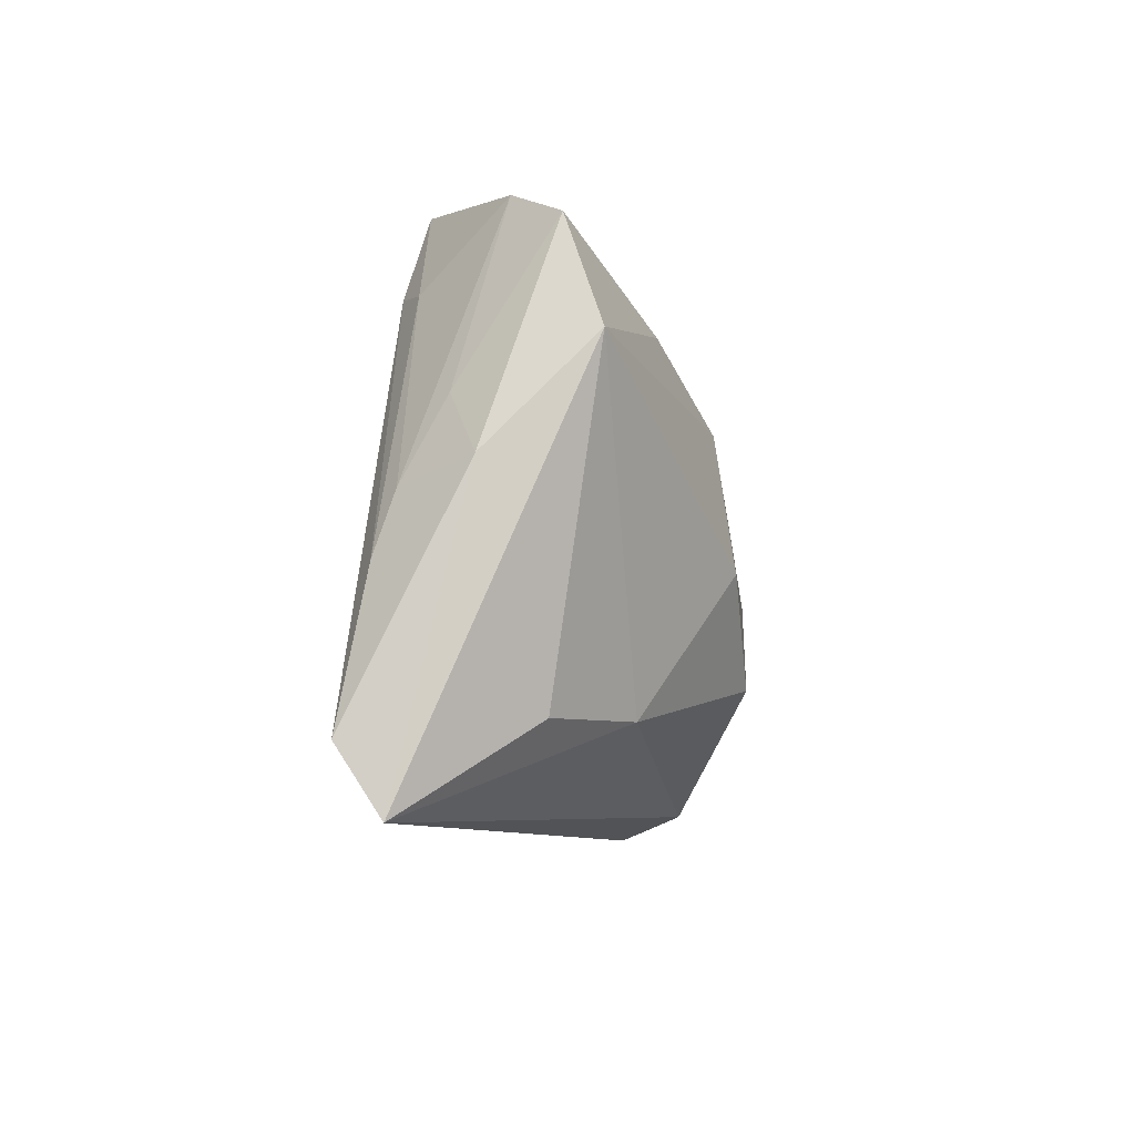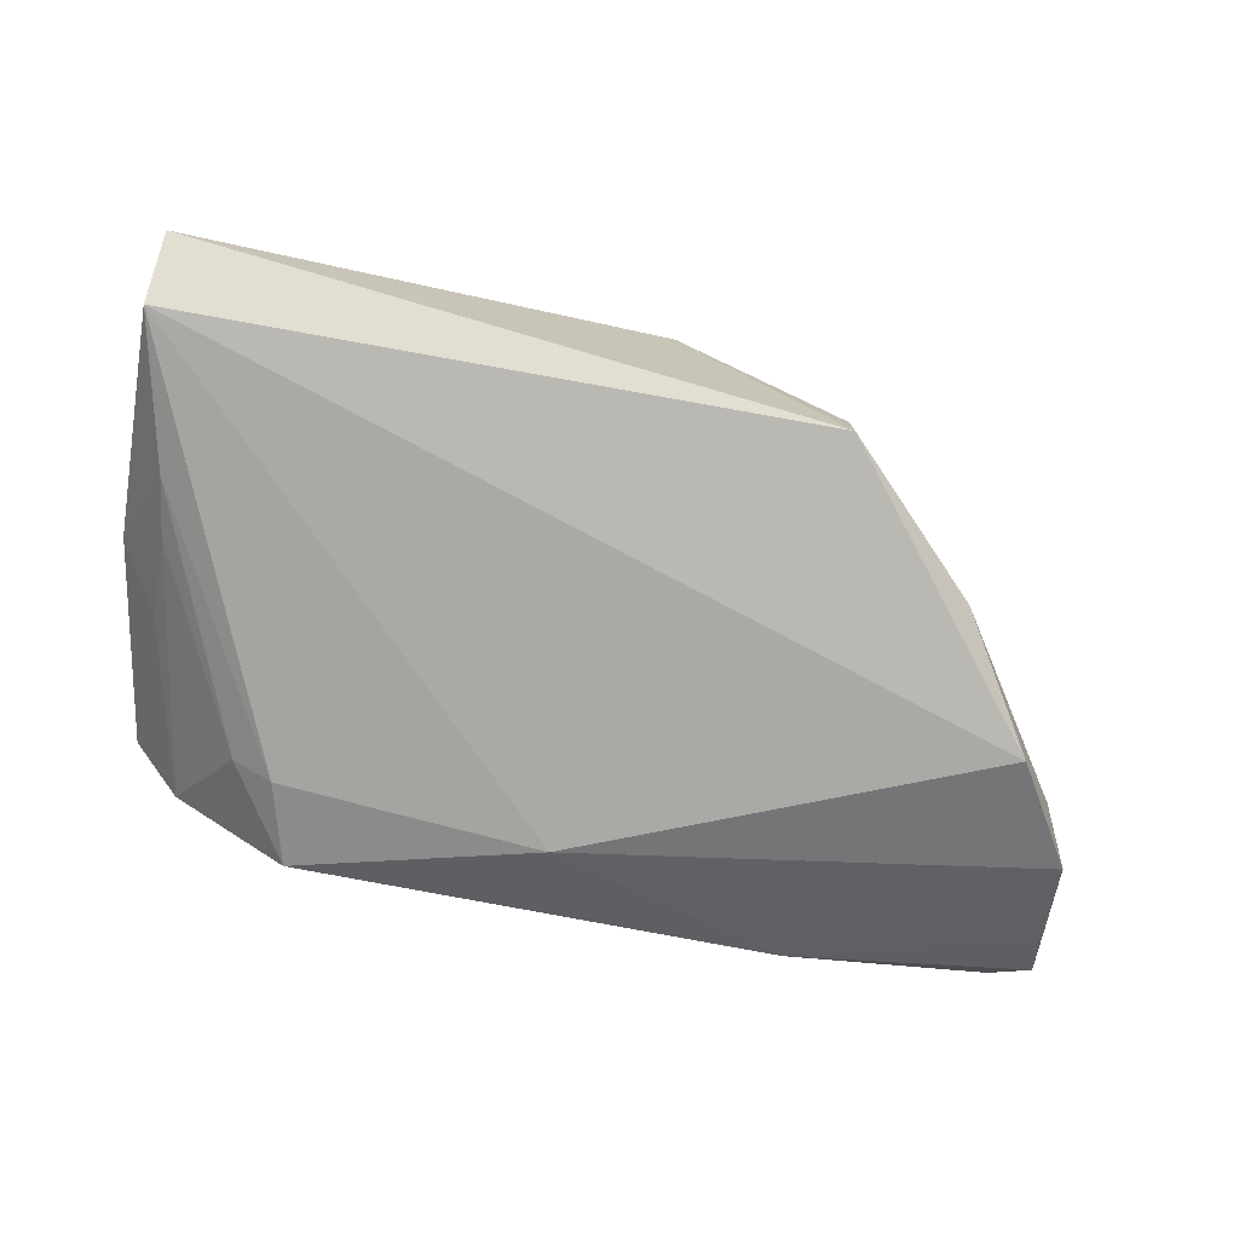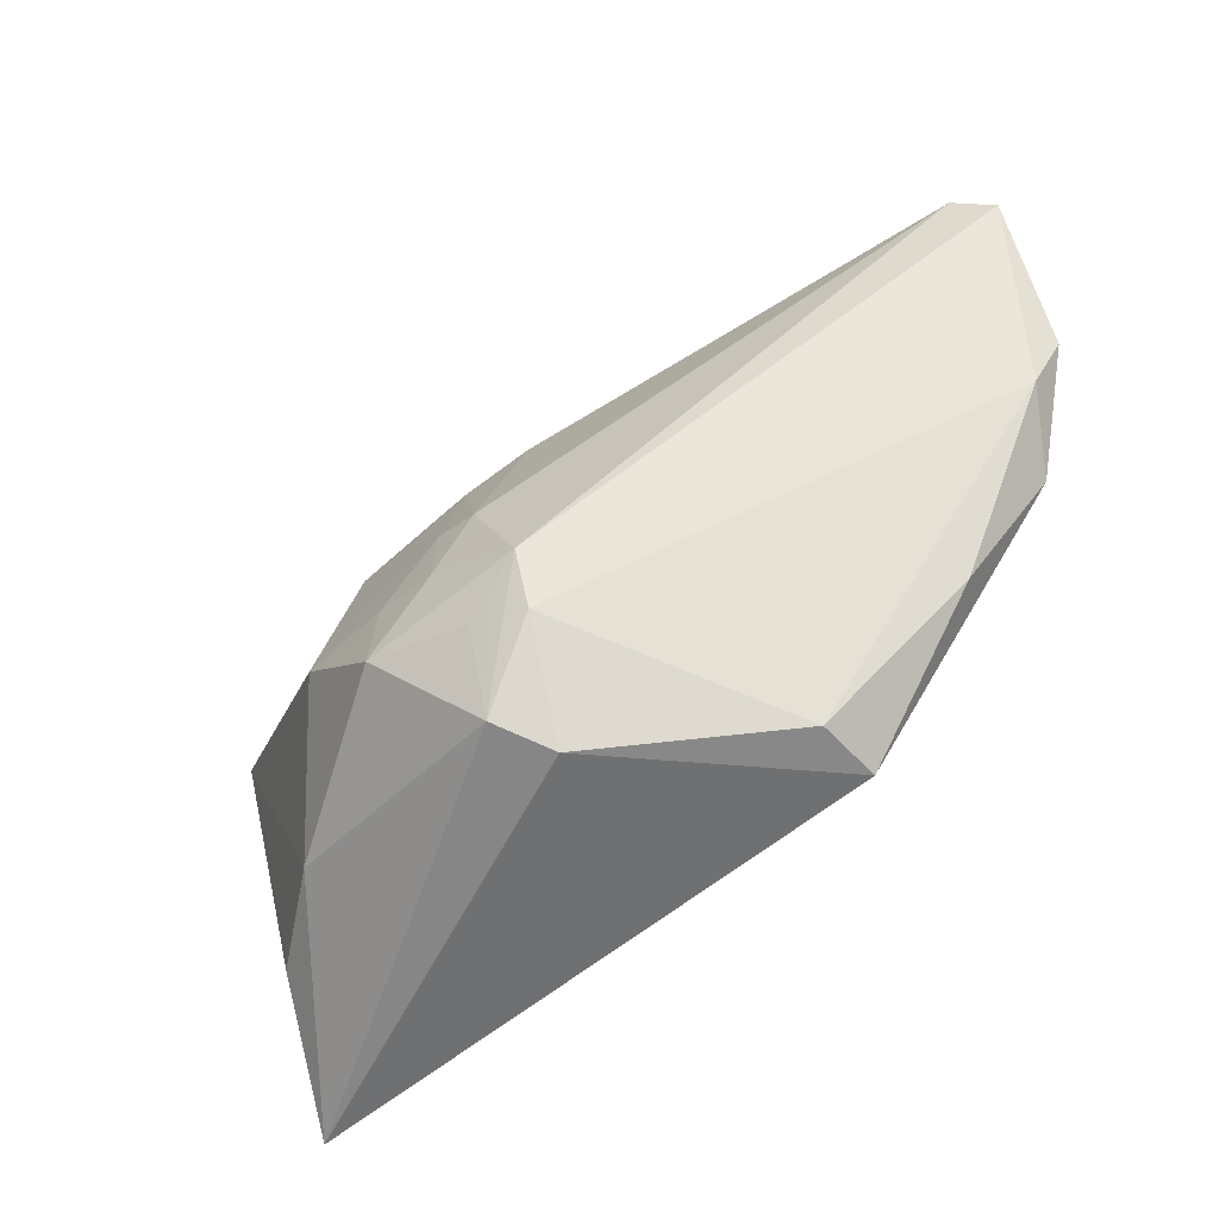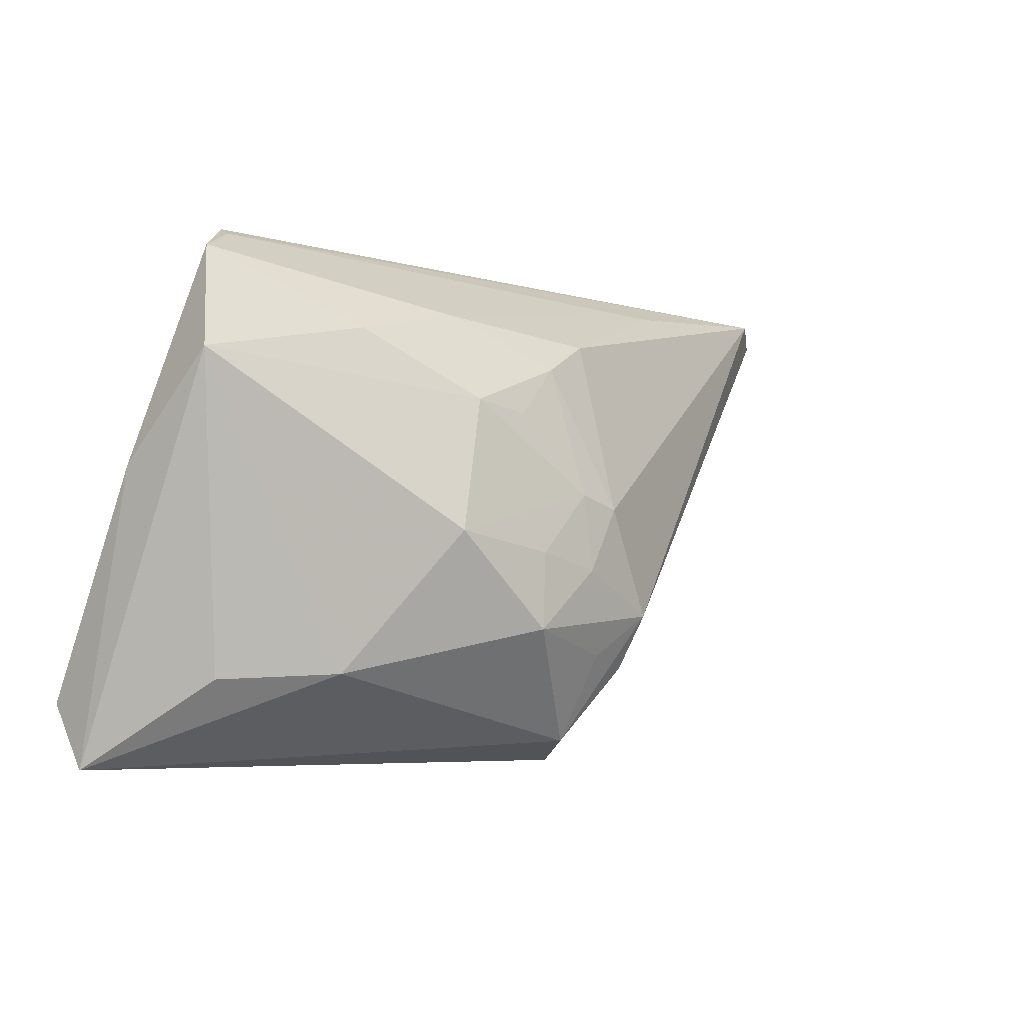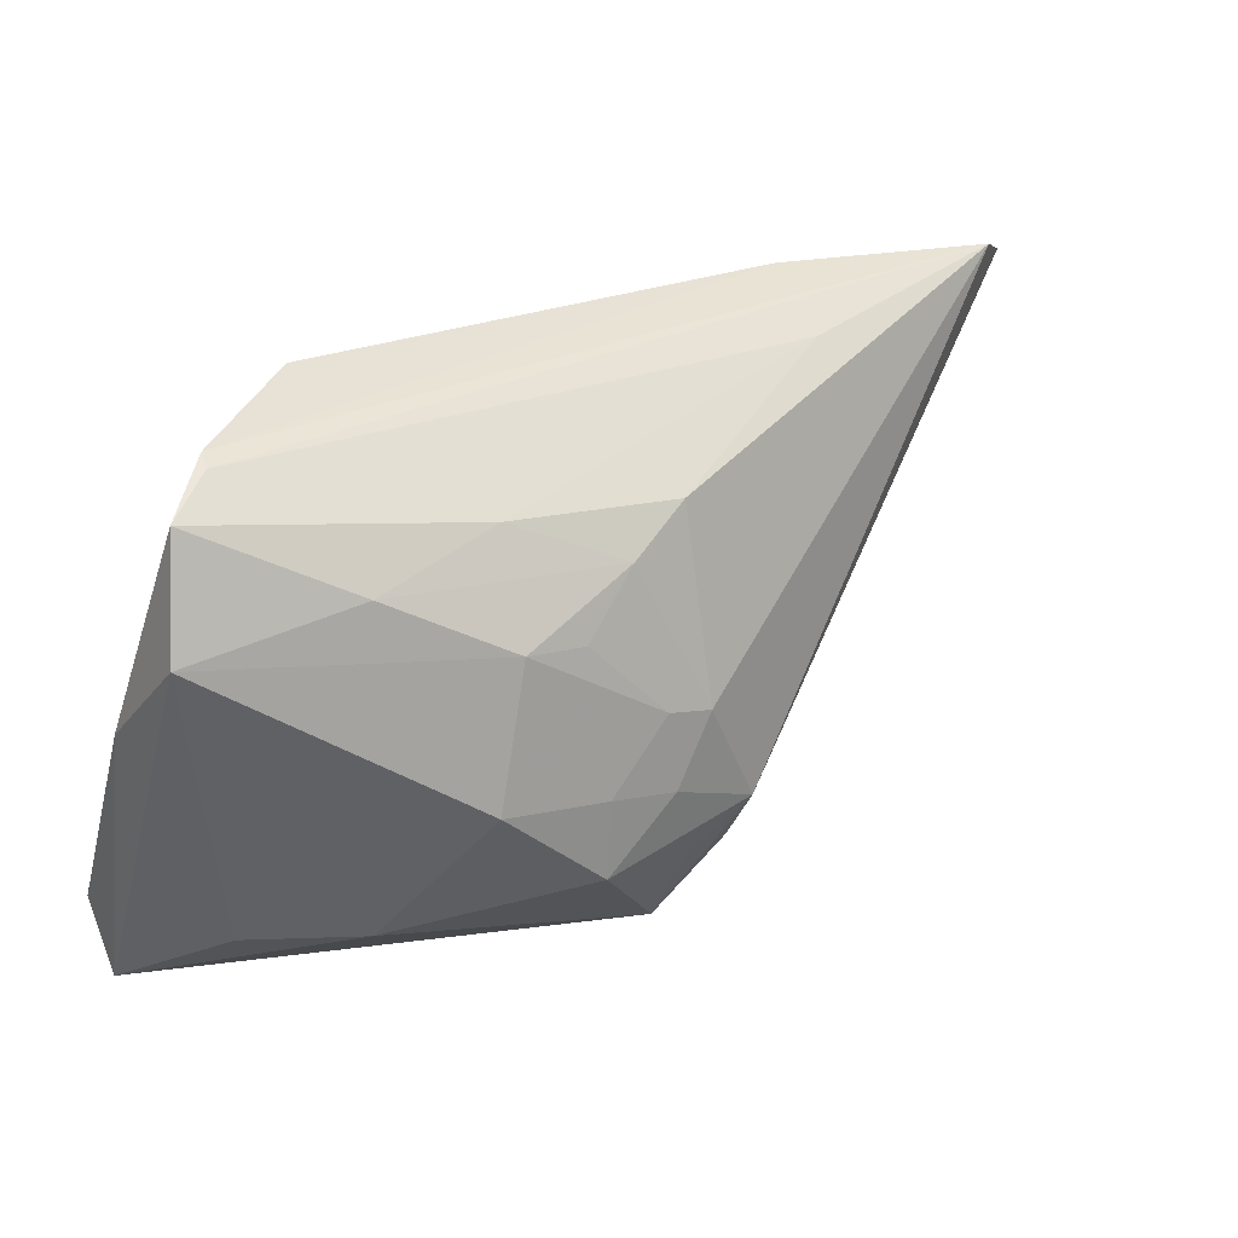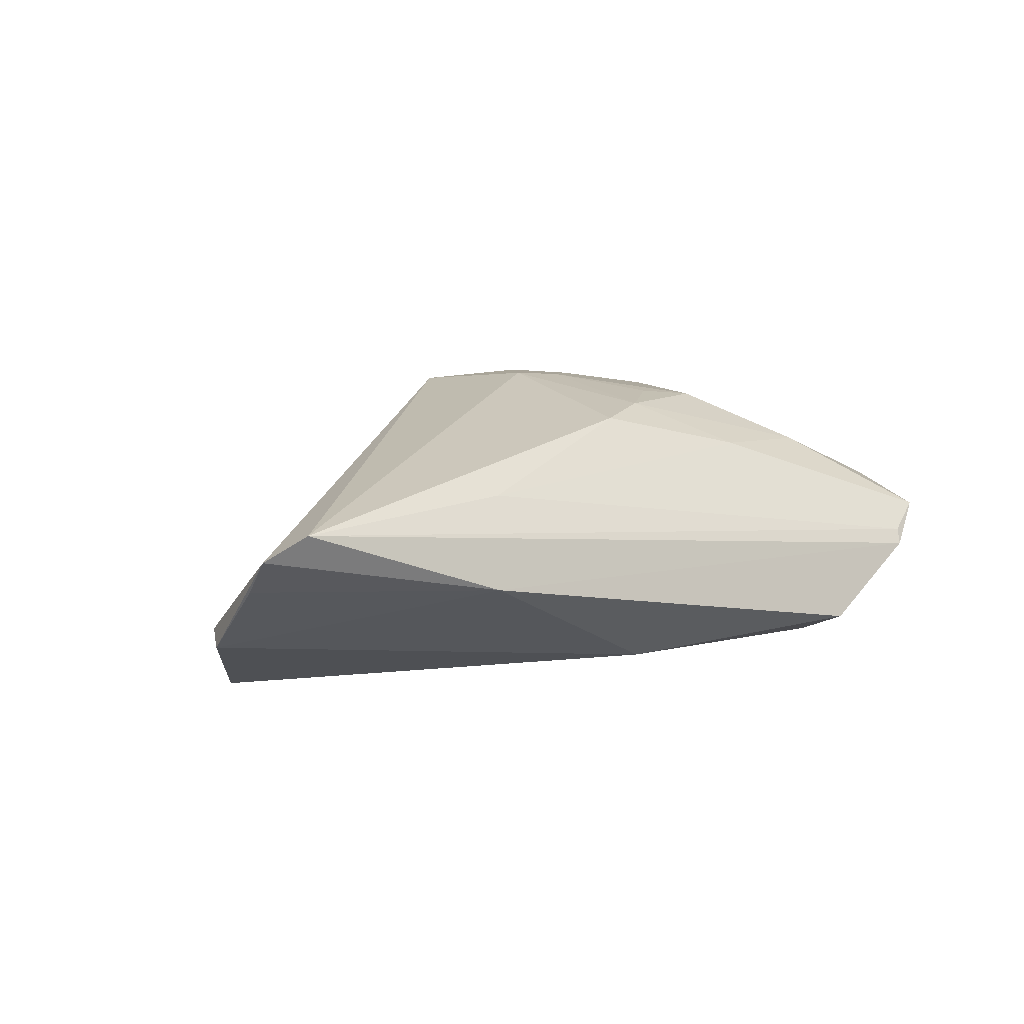
<metadata>
{"format":"obj","ext":"obj","renderer":"f3d","projection":"perspective","resolution":1024,"background":"white","views":[{"elev":-9.4,"azim":-88.4,"up":"+Y"},{"elev":-79.3,"azim":-12.7,"up":"+Z"},{"elev":-56.8,"azim":42.1,"up":"+Y"},{"elev":-5.8,"azim":-46.5,"up":"+Y"},{"elev":28.9,"azim":-35.5,"up":"+Y"},{"elev":2.3,"azim":143.1,"up":"+Z"}]}
</metadata>
<code>
v -0.04059 0.008325 -0.00599
v -0.01429 0.009946 0.01904
v 0.05616 0.03001 0.003074
v 0.00637 0.01886 0.01559
v -0.02742 -0.0207 0.01098
v -0.02653 0.01707 0.01314
v 0.06023 0.02776 0.0003052
v -0.03827 -0.02134 0.003014
v -0.04559 -0.03108 -0.01097
v -0.04559 0.001569 -0.003292
v -0.04559 -0.02386 -0.01562
v -0.01243 0.02053 0.01252
v 0.04111 -0.01207 -0.01152
v 0.05794 0.01329 -0.009857
v 0.03232 0.03098 -0.003636
v -0.04438 0.01333 0.008192
v -0.00763 -0.01561 0.02242
v 0.004922 0.02222 -0.01347
v 0.0054 -0.001254 0.0217
v 0.006614 -0.03045 0.009501
v -0.02454 0.02163 -0.01204
v -0.007609 0.009 0.01936
v -0.01865 -0.00514 0.02098
v 0.002815 -0.02809 0.01548
v -0.006941 -0.006961 0.02213
v 0.02531 -0.0271 -0.006522
v 0.04988 0.001664 -0.01562
v 0.01033 -0.01959 0.01811
v 0.0007031 -0.008589 0.02244
v 0.05363 0.01314 -0.002604
v -0.0009223 0.01502 0.01754
v 0.02955 0.02688 0.006666
v -0.04133 0.02523 0.004341
v 0.01117 -0.01348 0.02123
v -0.03537 0.0288 -0.0007929
v 0.0002606 0.0001026 0.02163
v 0.05934 0.02342 -0.003071
v 0.05488 0.007023 -0.008441
v 0.02522 -0.02697 -0.01443
v -0.02912 0.02075 -0.01003
v -0.04041 -0.0005389 -0.01079
v -0.03589 0.02792 0.001028
v -0.02181 0.03097 -0.0096
v 0.004203 -0.01824 0.01995
v -0.04141 -0.00734 -0.01294
f 8 9 5
f 3 4 19
f 3 34 7
f 19 34 3
f 7 15 3
f 16 8 5
f 5 23 16
f 9 8 16
f 2 16 23
f 11 21 18
f 18 27 11
f 43 15 18
f 18 21 43
f 5 9 24
f 9 20 24
f 4 3 32
f 33 16 6
f 16 2 6
f 36 2 23
f 36 22 2
f 21 11 45
f 9 11 39
f 39 11 27
f 39 20 9
f 26 20 39
f 10 16 33
f 41 45 10
f 10 45 11
f 9 16 10
f 10 11 9
f 35 3 15
f 15 43 35
f 7 38 14
f 14 38 27
f 14 27 18
f 18 15 14
f 7 34 30
f 30 38 7
f 26 38 28
f 28 30 34
f 38 30 28
f 34 24 28
f 28 20 26
f 28 24 20
f 31 6 2
f 2 22 31
f 22 36 31
f 19 4 31
f 31 36 19
f 27 38 13
f 13 39 27
f 13 38 26
f 26 39 13
f 1 10 33
f 41 10 1
f 33 35 1
f 1 35 41
f 33 32 42
f 42 35 33
f 42 32 3
f 3 35 42
f 40 43 21
f 40 35 43
f 41 35 40
f 21 45 40
f 40 45 41
f 37 15 7
f 7 14 37
f 37 14 15
f 29 34 19
f 19 36 29
f 34 29 17
f 5 24 17
f 17 23 5
f 12 31 4
f 6 31 12
f 33 6 12
f 12 32 33
f 4 32 12
f 44 24 34
f 34 17 44
f 44 17 24
f 23 17 25
f 25 17 29
f 25 36 23
f 25 29 36

</code>
